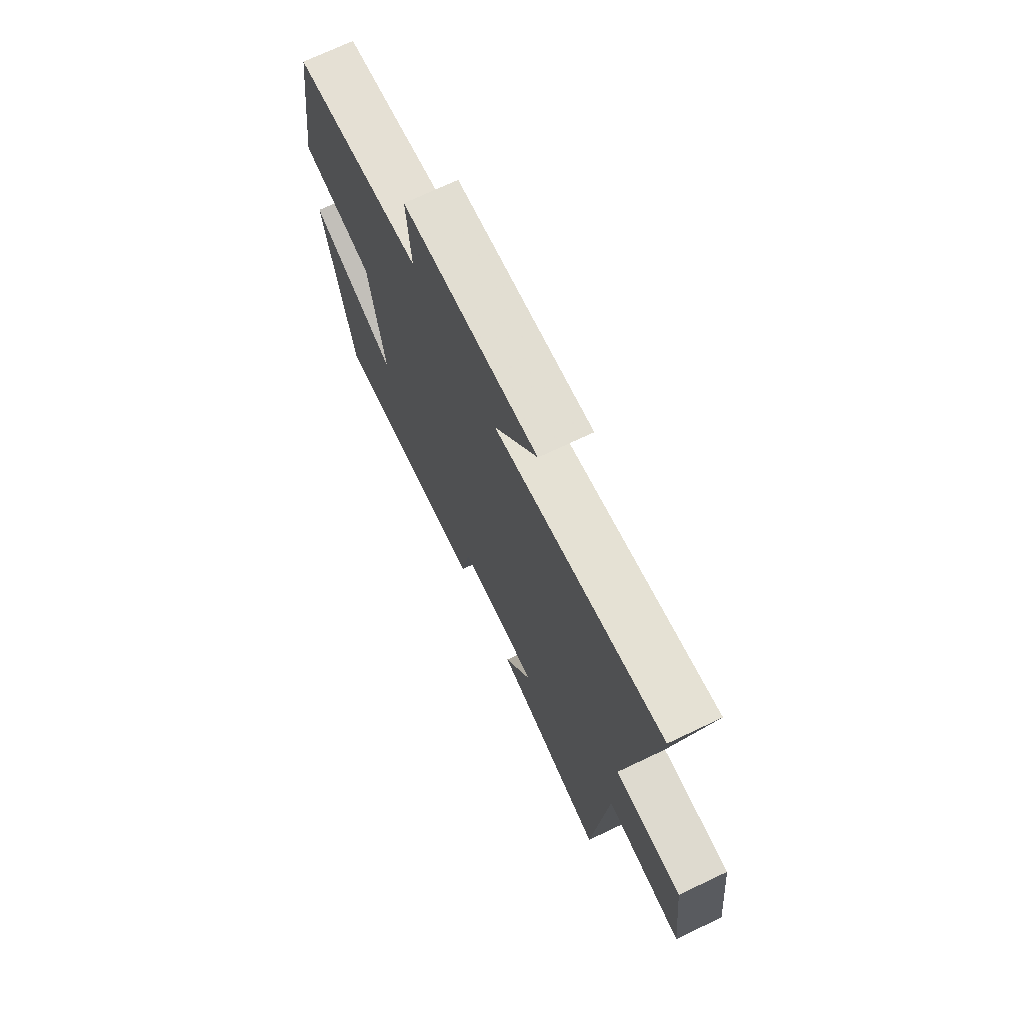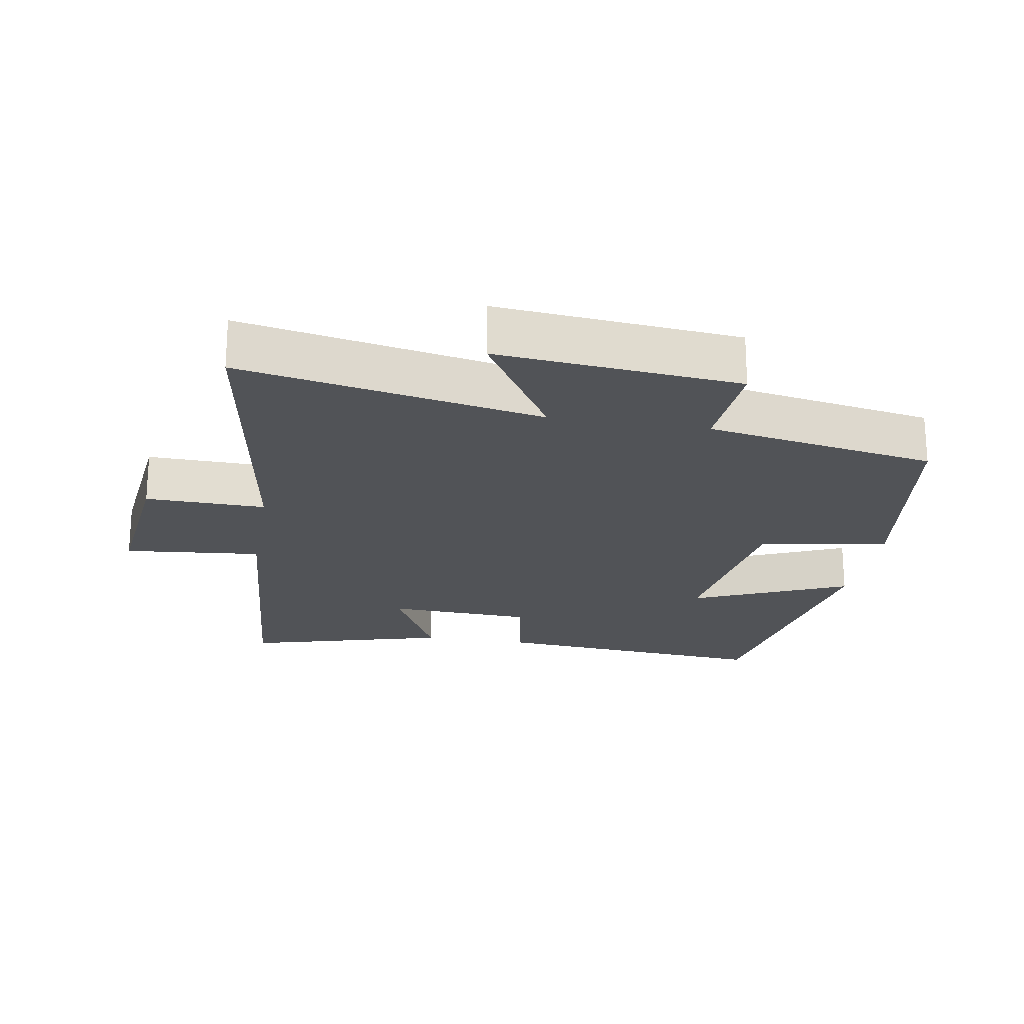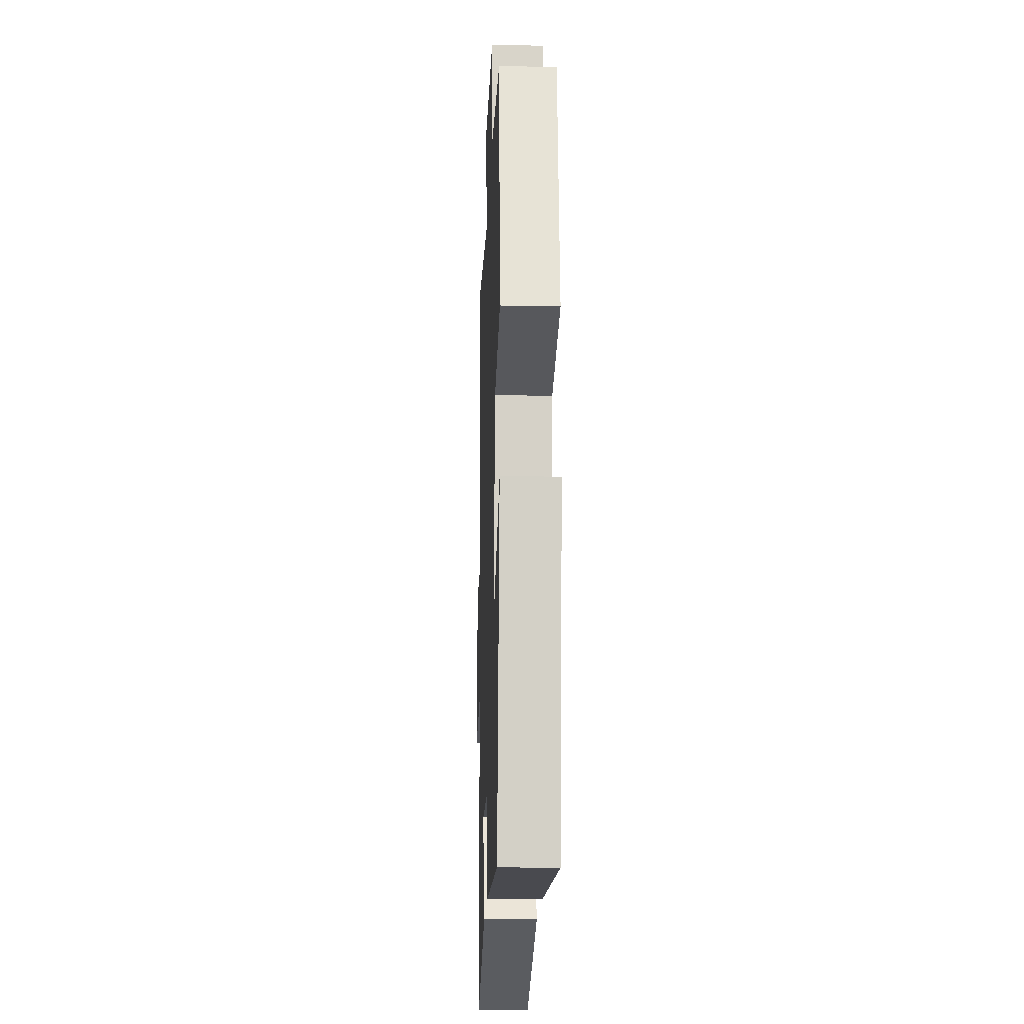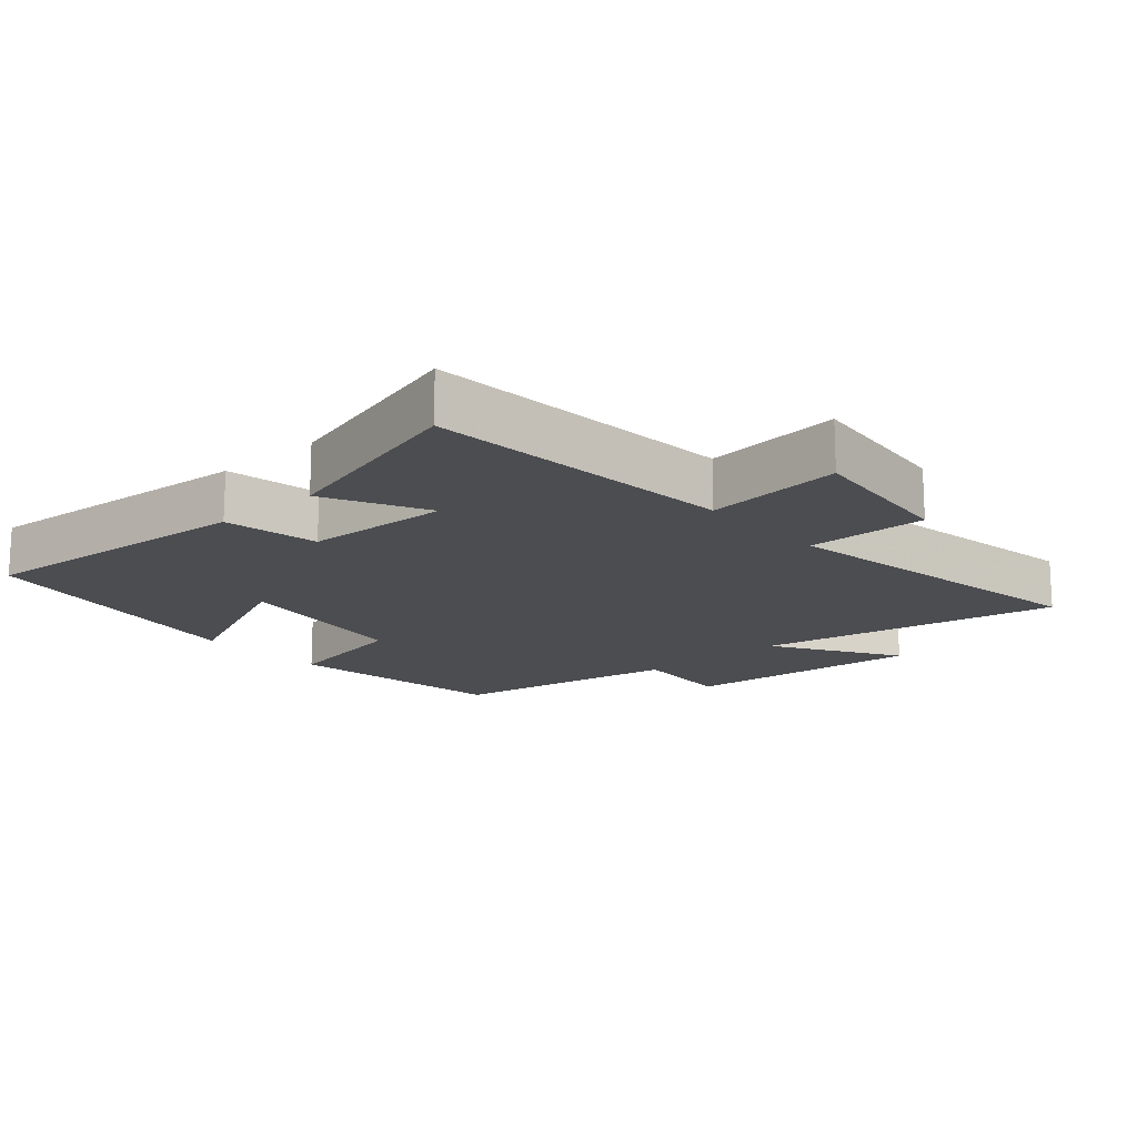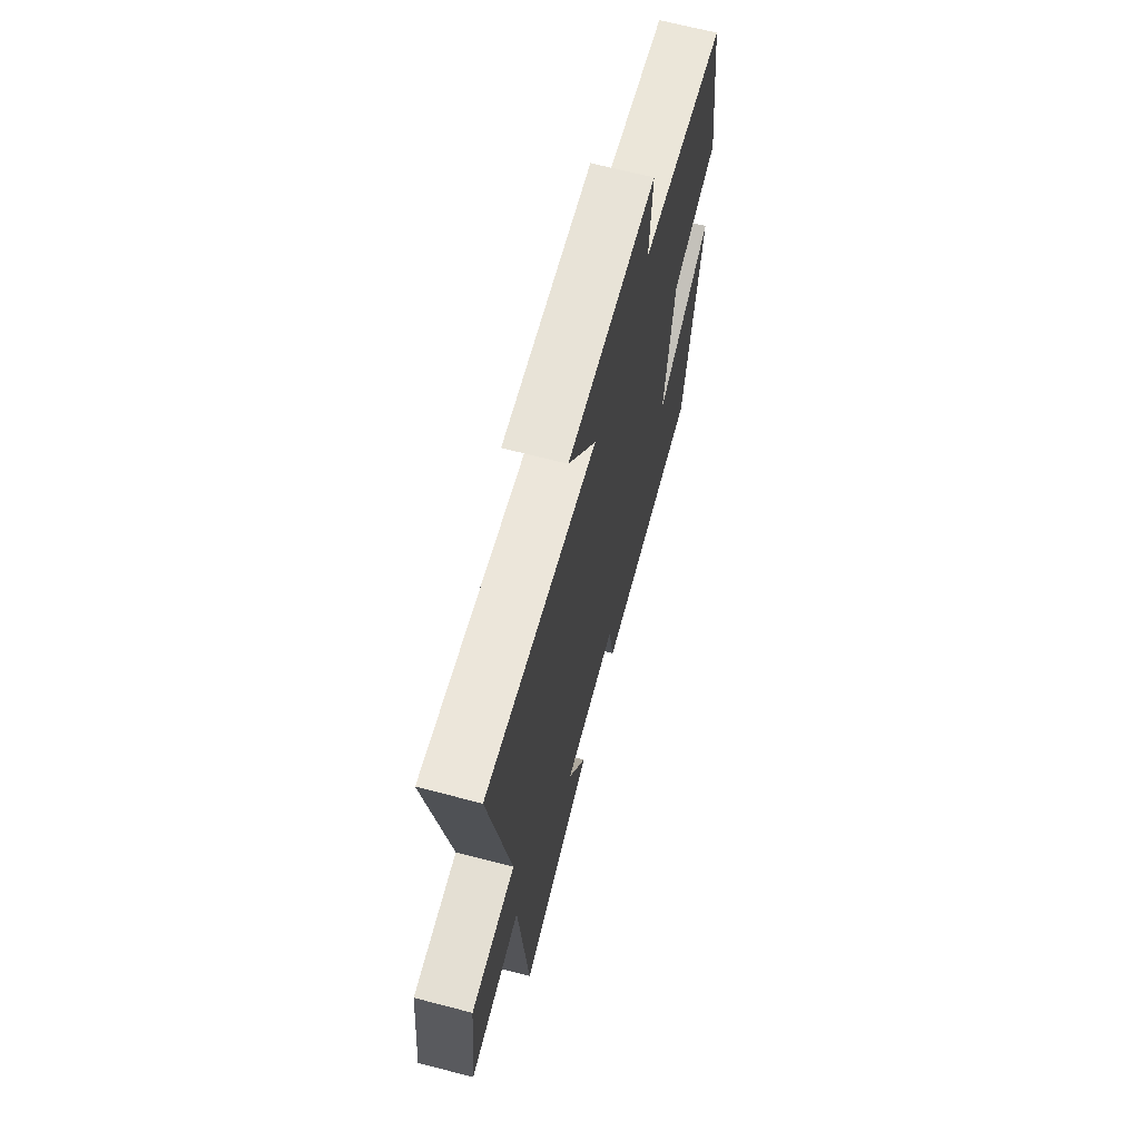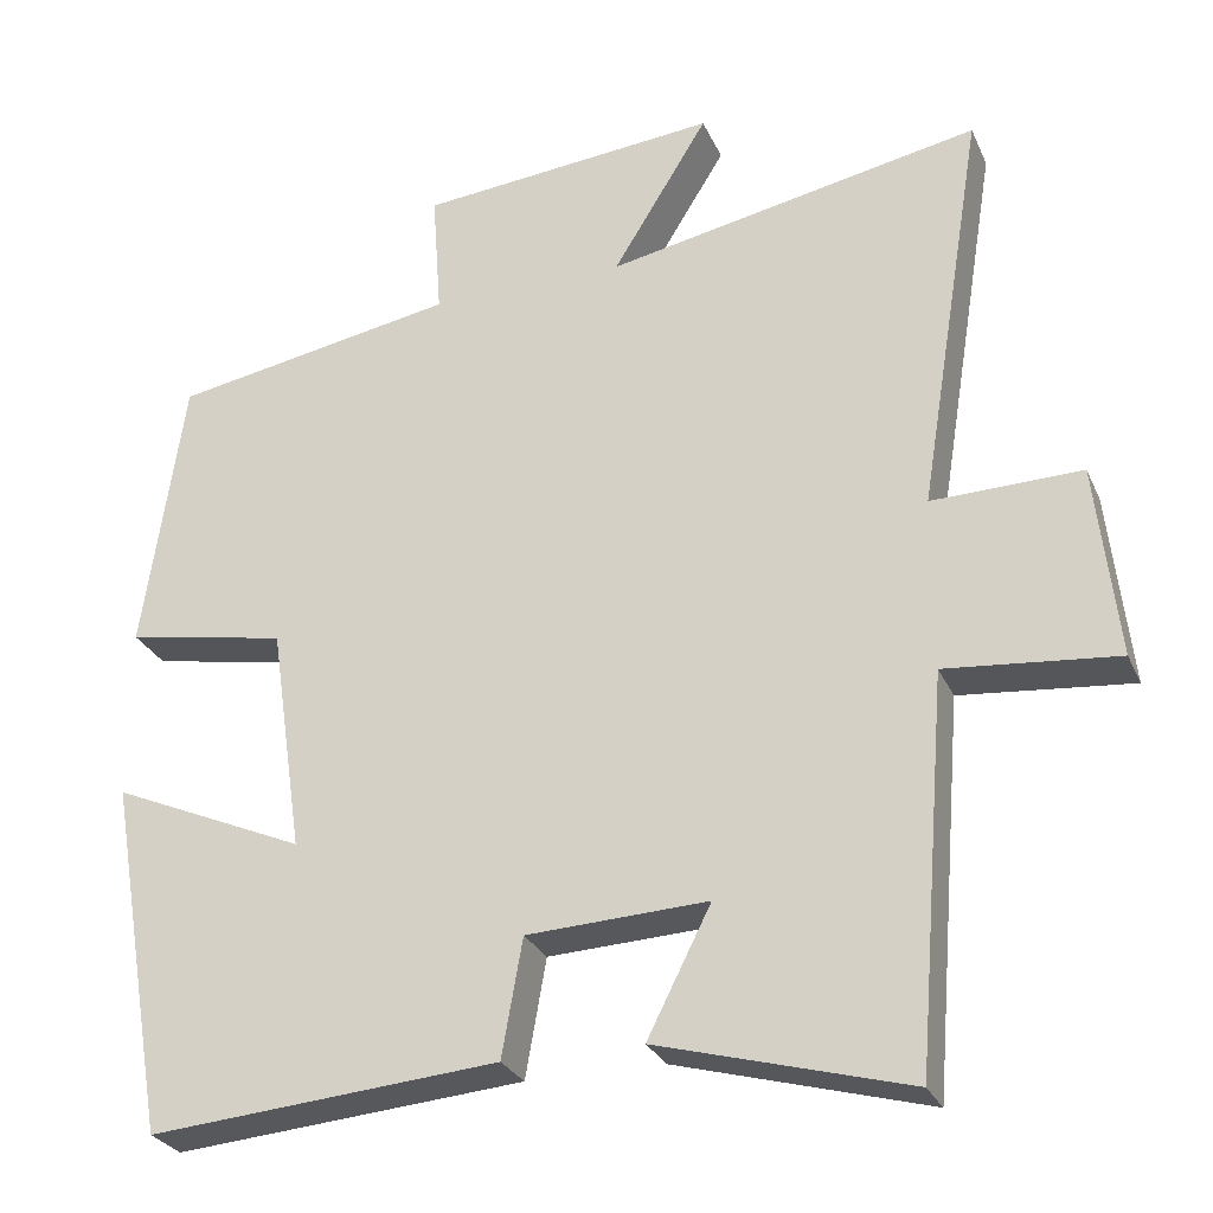
<metadata>
{"format":"obj","ext":"obj","renderer":"f3d","projection":"perspective","resolution":1024,"background":"white","views":[{"elev":72.0,"azim":-115.4,"up":"+Z"},{"elev":-21.7,"azim":-9.6,"up":"+Y"},{"elev":-18.3,"azim":88.0,"up":"+Z"},{"elev":-16.1,"azim":-138.3,"up":"+Y"},{"elev":67.7,"azim":-75.4,"up":"+Z"},{"elev":-27.8,"azim":-159.6,"up":"+Z"}]}
</metadata>
<code>
v 0.427 0.07 -0.535
v 0.006 0.07 -0.5
v -0.019 0.07 -0.358
v -0.237 0.07 -0.348
v -0.16 0.07 -0.5
v -0.462 0.07 -0.583
v -0.5 0.07 -0.115
v -0.706 0.07 -0.135
v -0.68 0.07 0.099
v -0.5 0.07 0.095
v -0.58 0.07 0.588
v -0.129 0.07 0.5
v -0.244 0.07 0.687
v 0.118 0.07 0.653
v 0.107 0.07 0.5
v 0.451 0.07 0.439
v 0.5 0.07 0.103
v 0.306 0.07 0.067
v 0.266 0.07 -0.207
v 0.5 0.07 -0.105
v 0.427 0 -0.535
v 0.006 0 -0.5
v -0.019 0 -0.358
v -0.237 0 -0.348
v -0.16 0 -0.5
v -0.462 0 -0.583
v -0.5 0 -0.115
v -0.706 0 -0.135
v -0.68 0 0.099
v -0.5 0 0.095
v -0.58 0 0.588
v -0.129 0 0.5
v -0.244 0 0.687
v 0.118 0 0.653
v 0.107 0 0.5
v 0.451 0 0.439
v 0.5 0 0.103
v 0.306 0 0.067
v 0.266 0 -0.207
v 0.5 0 -0.105
f 19 20 1 2
f 18 19 2 3
f 15 16 17 18
f 15 18 3 4
f 12 13 14 15
f 12 15 4
f 10 11 12 4
f 7 8 9 10
f 6 7 10
f 4 5 6 10
f 22 21 40 39
f 23 22 39 38
f 38 37 36 35
f 24 23 38 35
f 35 34 33 32
f 24 35 32
f 24 32 31 30
f 30 29 28 27
f 30 27 26
f 30 26 25 24
f 1 21 22 2
f 2 22 23 3
f 3 23 24 4
f 4 24 25 5
f 5 25 26 6
f 6 26 27 7
f 7 27 28 8
f 8 28 29 9
f 9 29 30 10
f 10 30 31 11
f 11 31 32 12
f 12 32 33 13
f 13 33 34 14
f 14 34 35 15
f 15 35 36 16
f 16 36 37 17
f 17 37 38 18
f 18 38 39 19
f 19 39 40 20
f 20 40 21 1

</code>
